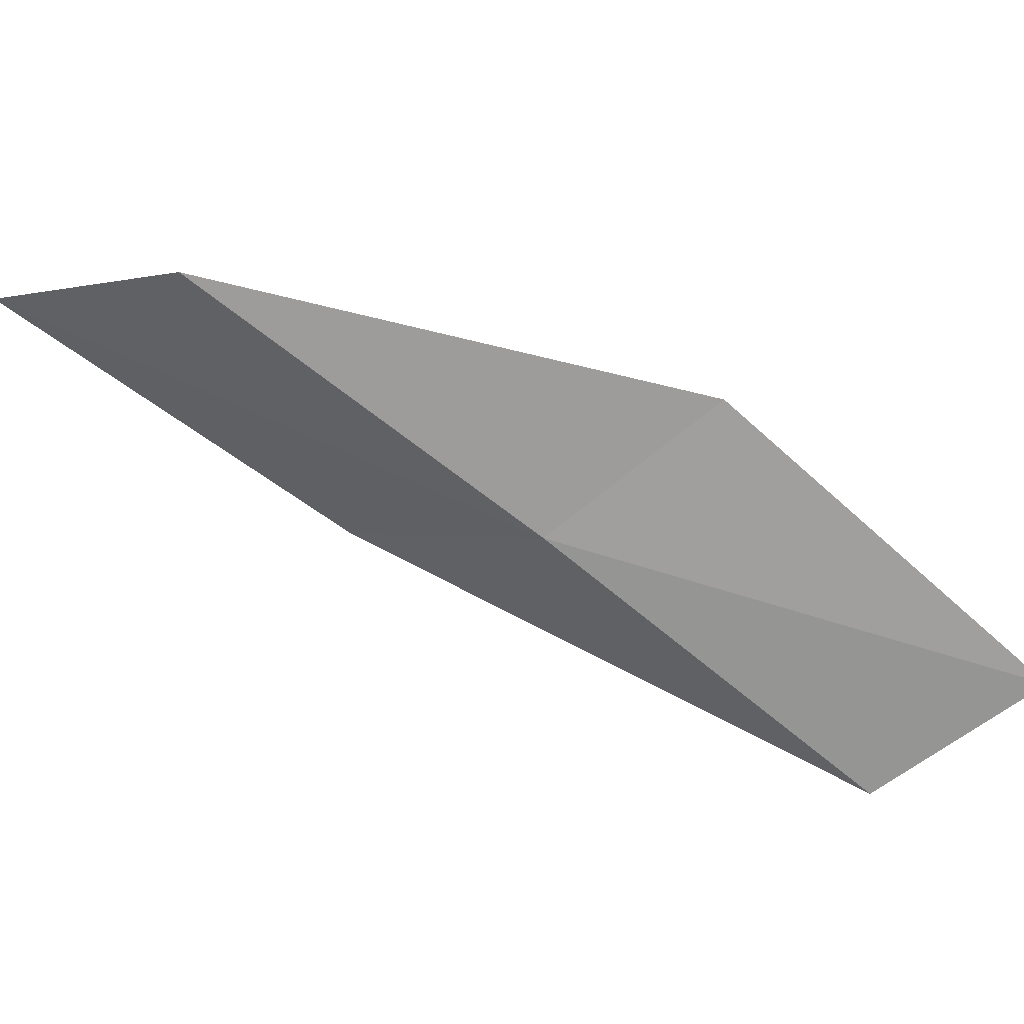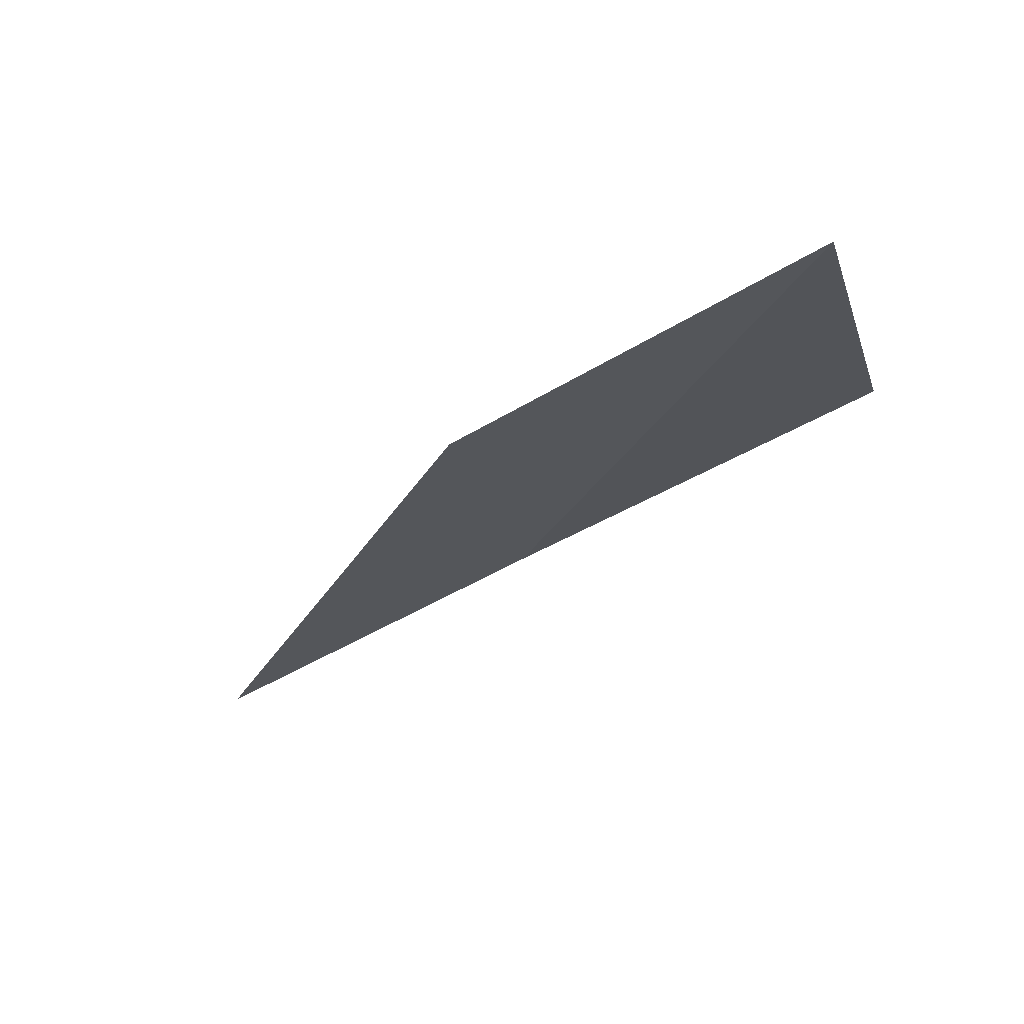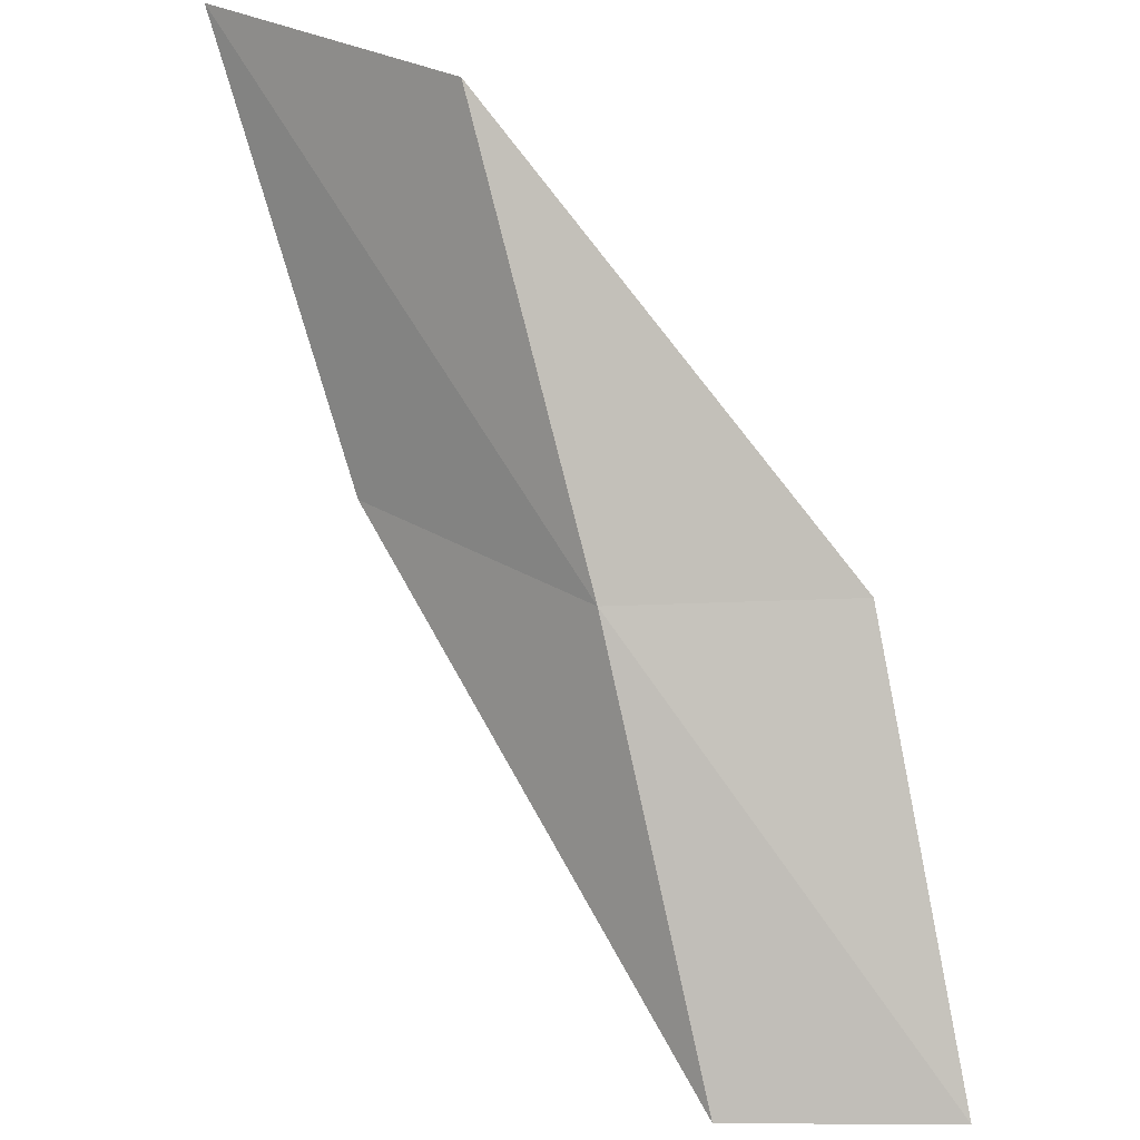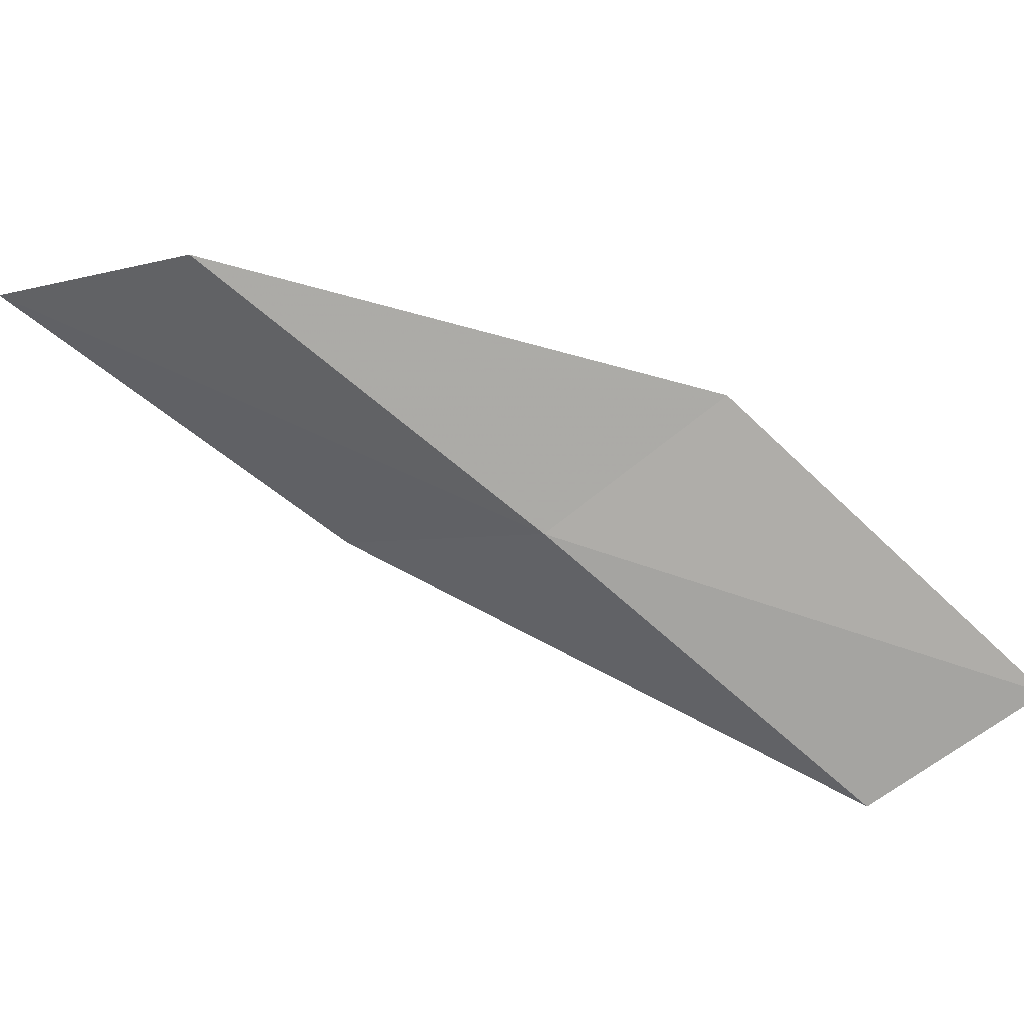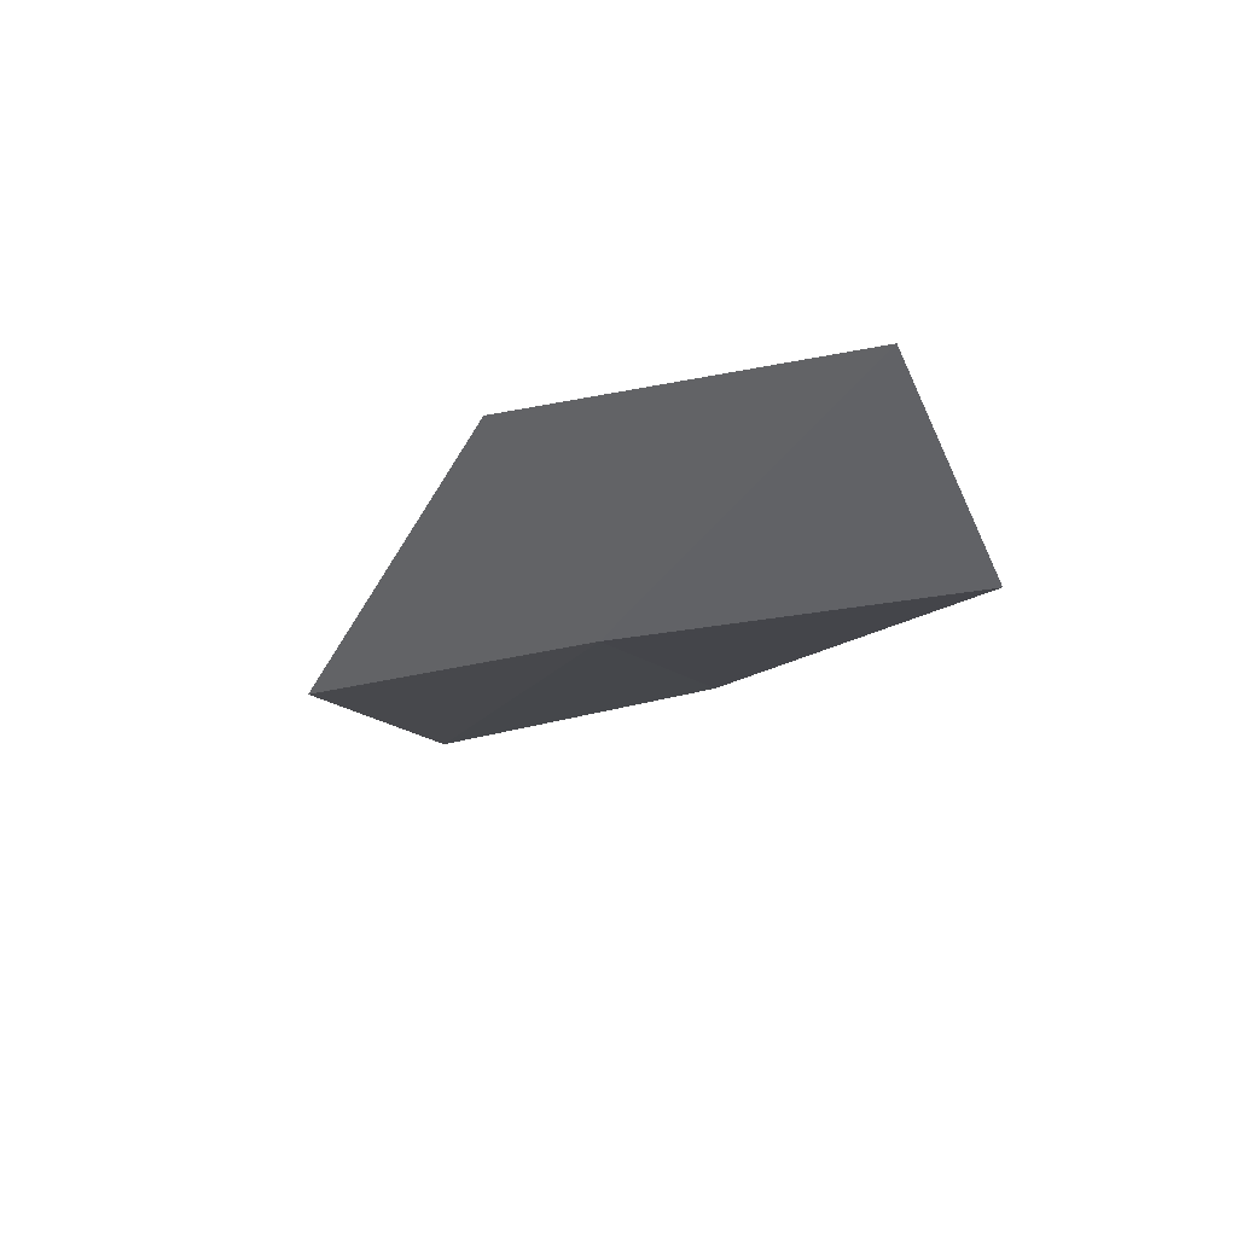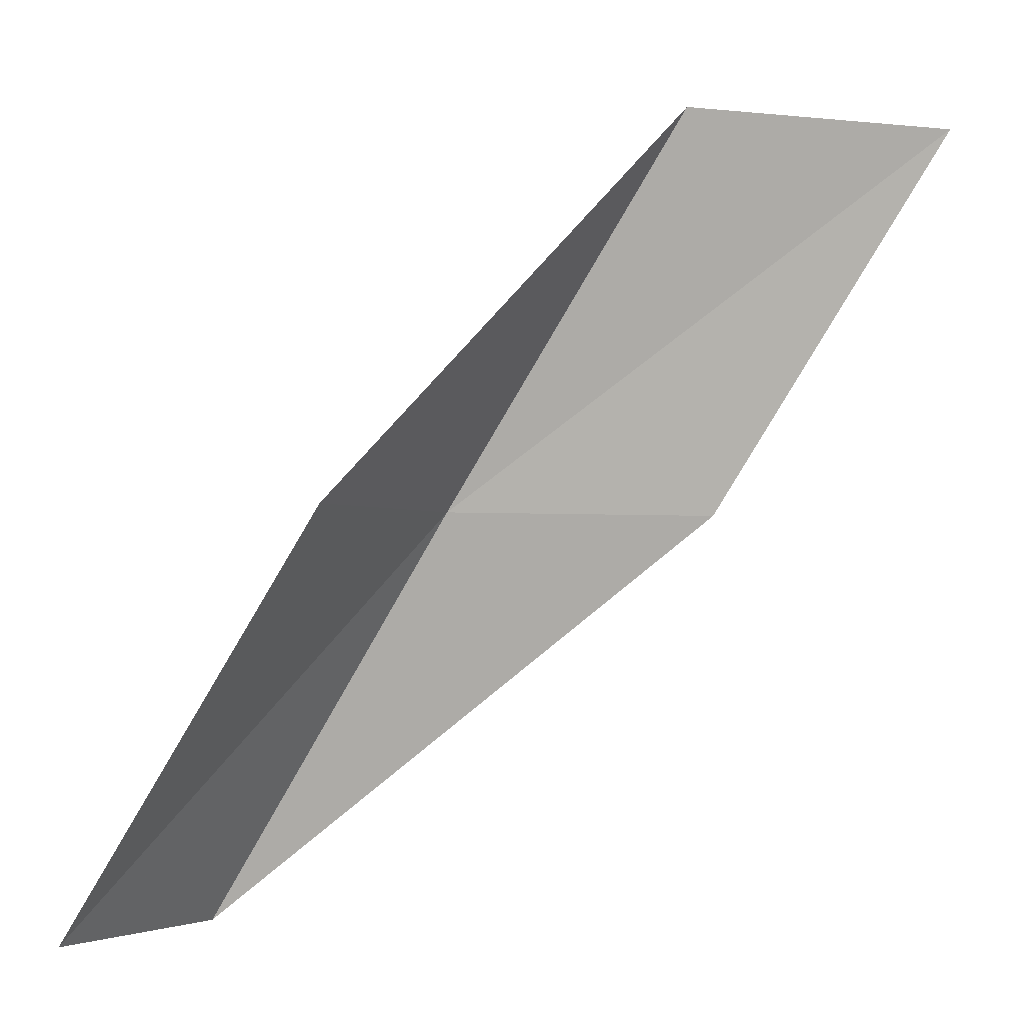
<metadata>
{"format":"obj","ext":"obj","renderer":"f3d","projection":"perspective","resolution":1024,"background":"white","views":[{"elev":-36.4,"azim":34.9,"up":"+Y"},{"elev":-0.7,"azim":-74.0,"up":"+Y"},{"elev":31.3,"azim":16.7,"up":"+Z"},{"elev":-42.2,"azim":33.1,"up":"+Y"},{"elev":-35.9,"azim":114.7,"up":"+Y"},{"elev":-2.2,"azim":137.0,"up":"+Z"}]}
</metadata>
<code>
v 8.829 41.75 52.3
v 11.28 42.64 52.3
v 6.975 43.54 56.66
v 3.903 44.72 56.66
v 5.977 42.99 52.3
v 12.88 40.57 47.94
v 10.53 39.89 47.94
f 1 3 2
f 1 5 4
f 1 4 3
f 1 6 7
f 1 2 6
f 1 7 5

</code>
